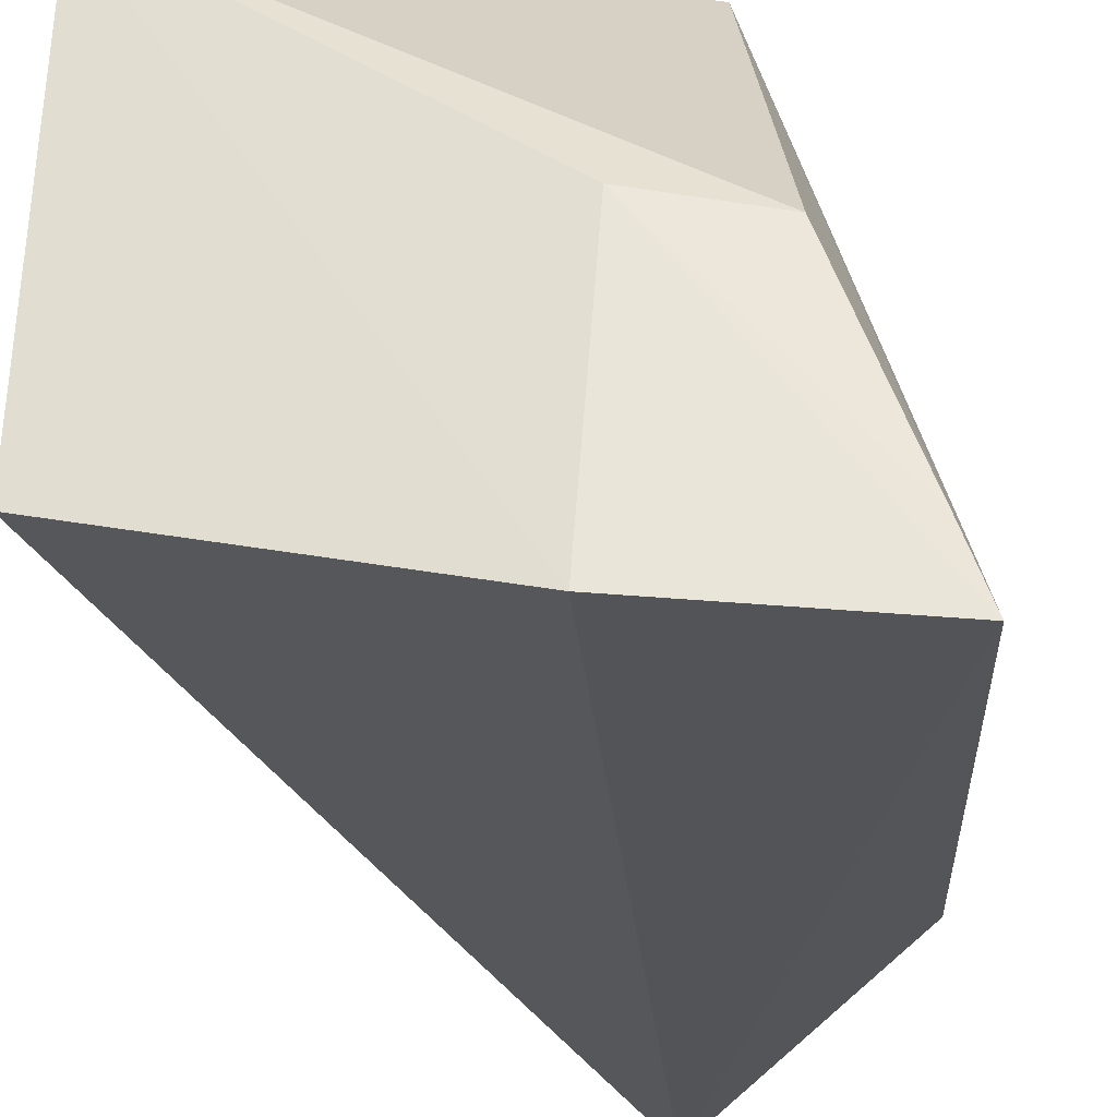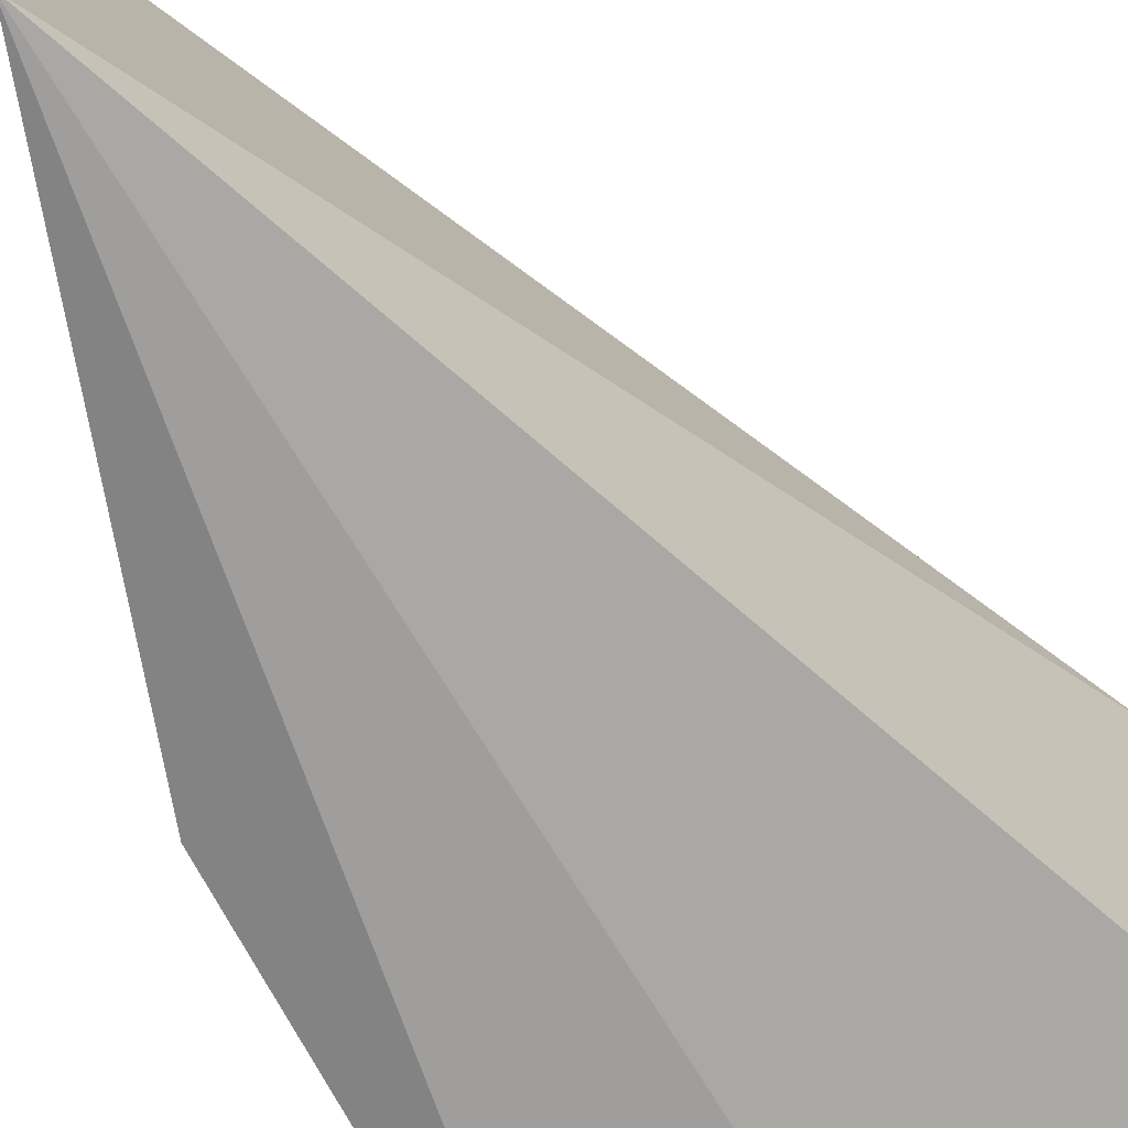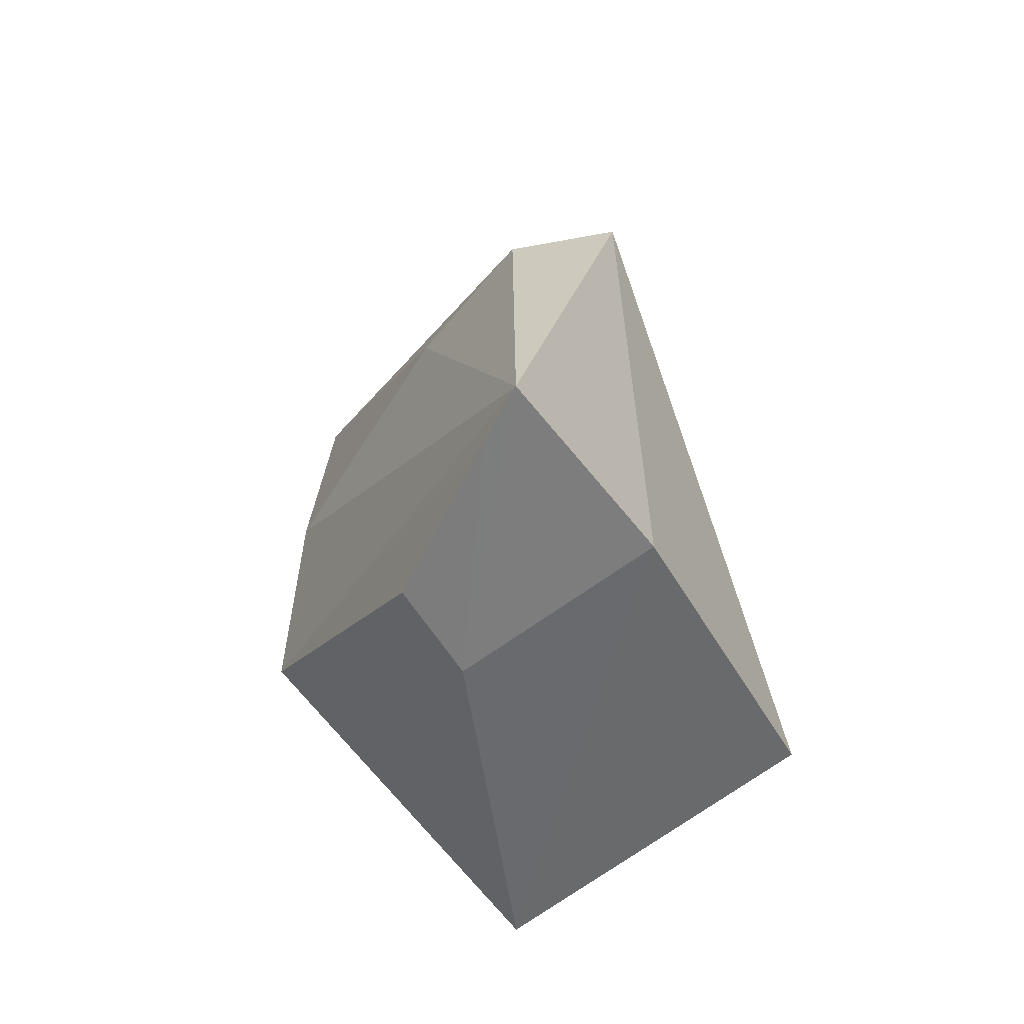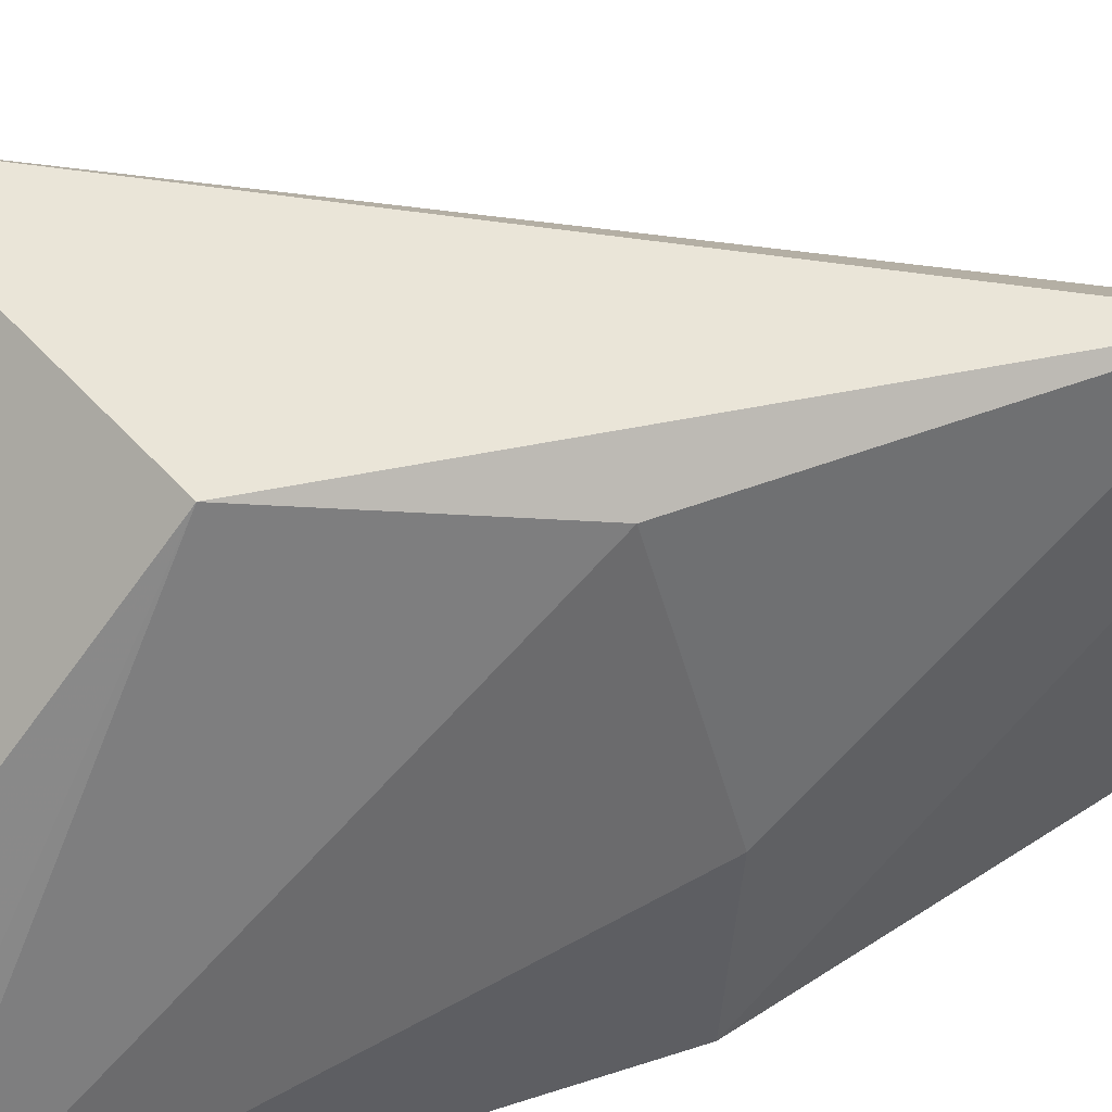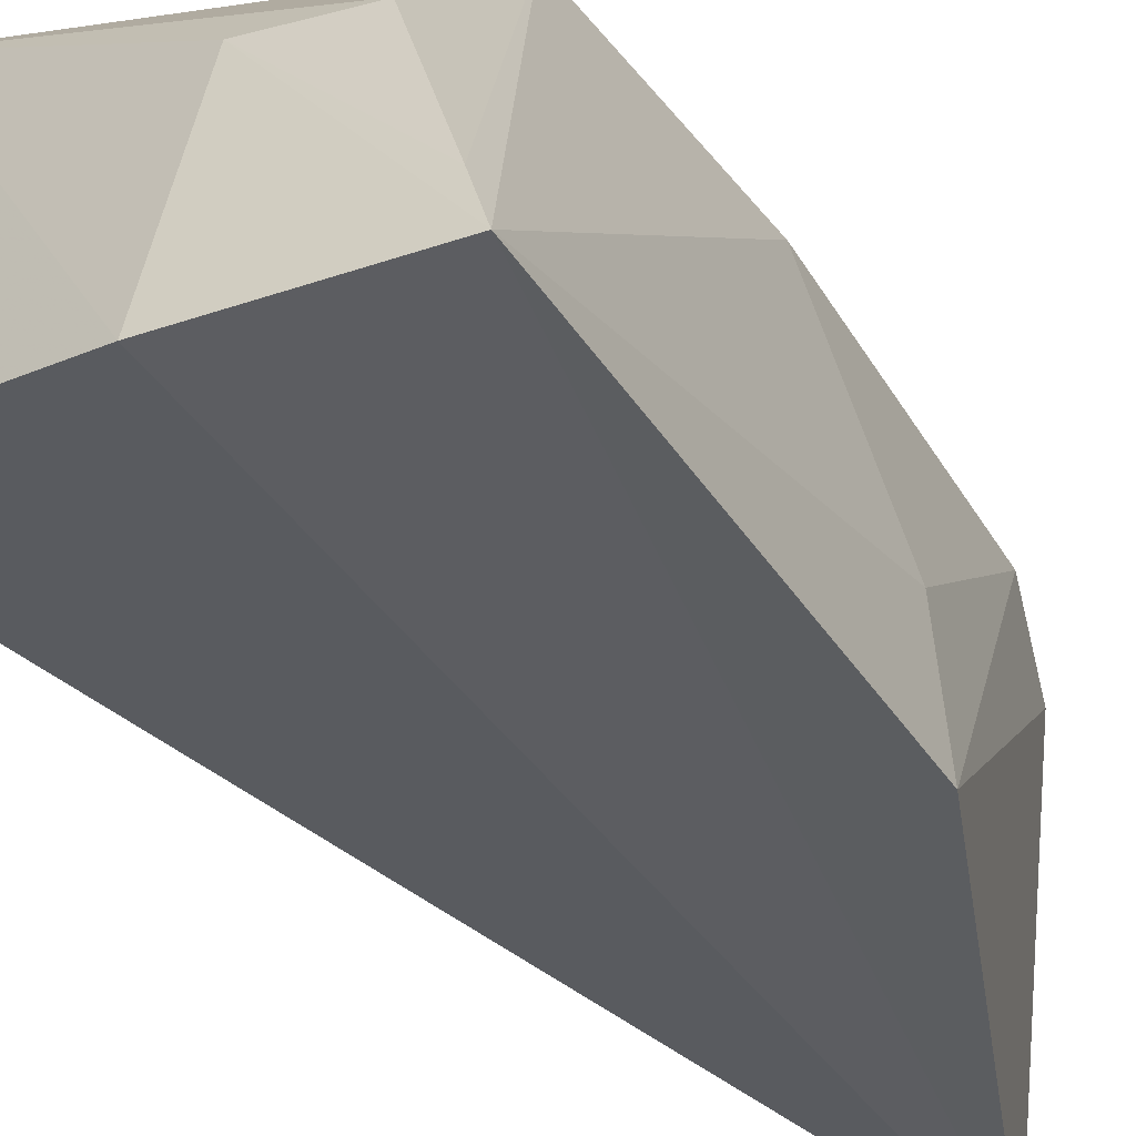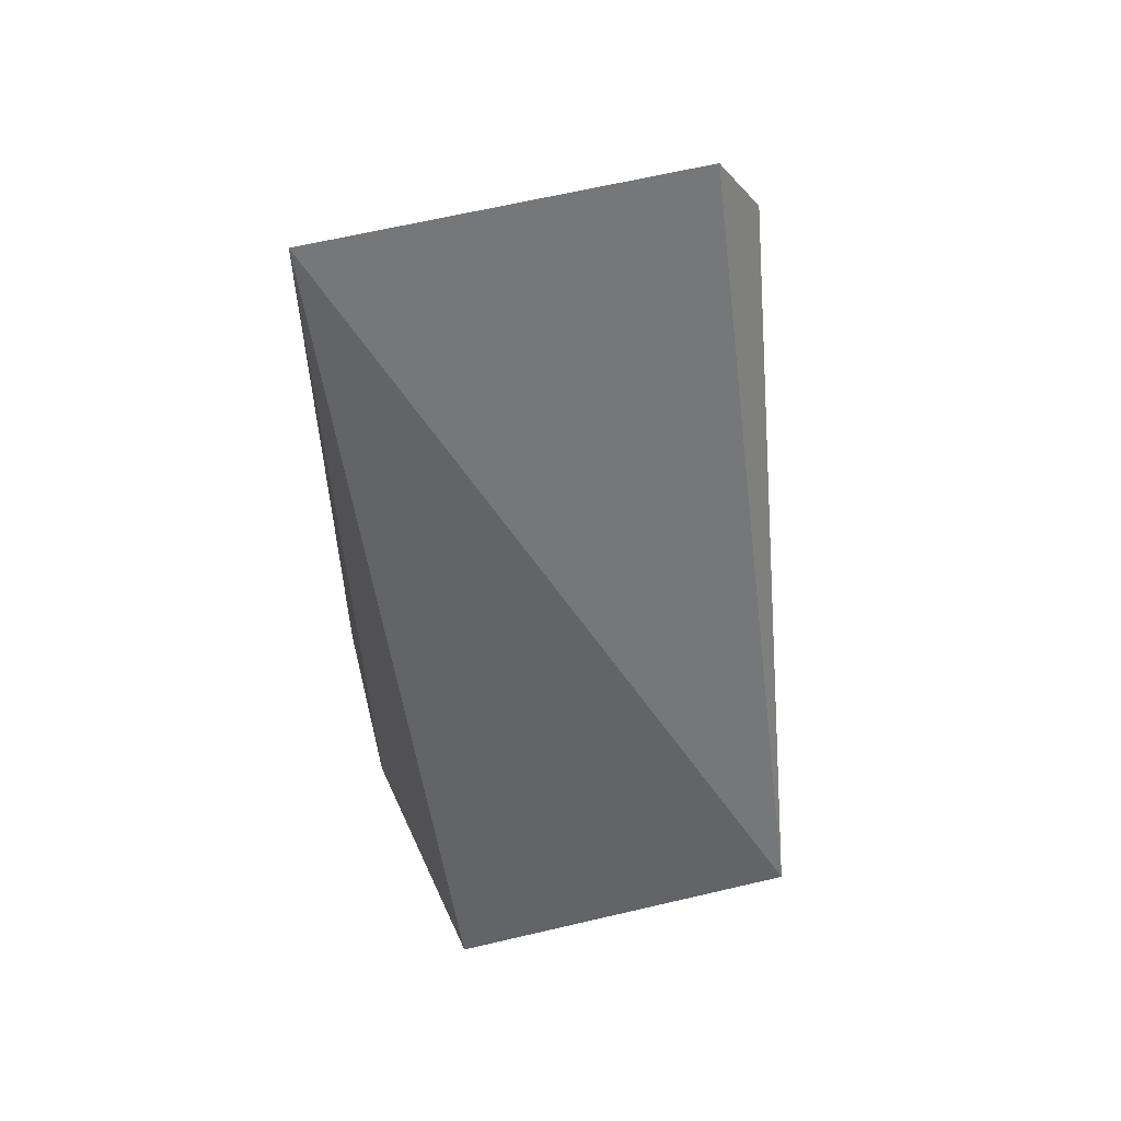
<metadata>
{"format":"obj","ext":"obj","renderer":"f3d","projection":"perspective","resolution":1024,"background":"white","views":[{"elev":-22.9,"azim":-175.6,"up":"+Y"},{"elev":-68.7,"azim":30.0,"up":"+Y"},{"elev":-65.6,"azim":-45.5,"up":"+Z"},{"elev":48.5,"azim":-106.5,"up":"+Y"},{"elev":-39.0,"azim":-149.8,"up":"+Y"},{"elev":56.3,"azim":81.2,"up":"+Z"}]}
</metadata>
<code>
v -0.03239 0.0223 0.05478
v -0.01415 0.005445 0.006364
v -0.03297 0.02631 0.01745
v -0.03964 0.0007439 0.00419
v -0.02934 0.0008963 0.05558
v -0.01436 0.0255 0.01003
v -0.03503 0.02373 0.02967
v -0.03862 0.001966 0.0316
v -0.02915 0.001671 0.003752
v -0.03514 0.01321 0.006371
v -0.03363 0.02492 0.05001
v -0.03765 0.01044 0.03262
v -0.03852 0.003904 0.004725
v -0.02989 0.01412 0.006066
f 6 5 2
f 6 1 5
f 7 3 4
f 8 5 1
f 8 4 5
f 9 5 4
f 9 2 5
f 9 6 2
f 10 3 6
f 11 6 3
f 11 1 6
f 11 3 7
f 11 8 1
f 12 7 4
f 12 4 8
f 12 11 7
f 12 8 11
f 13 4 3
f 13 3 10
f 14 10 6
f 14 6 9
f 14 13 10
f 14 9 4
f 14 4 13

</code>
